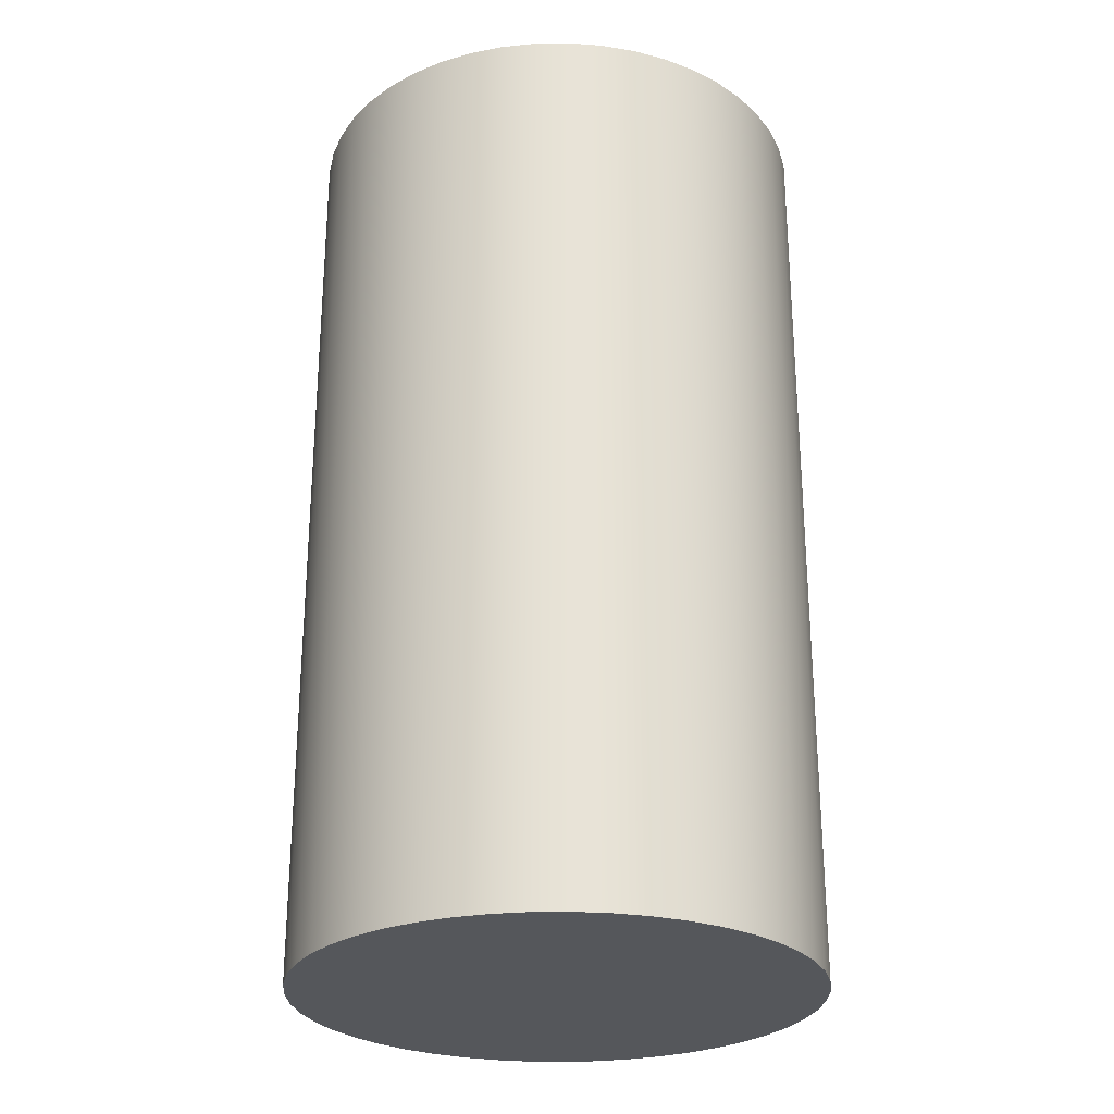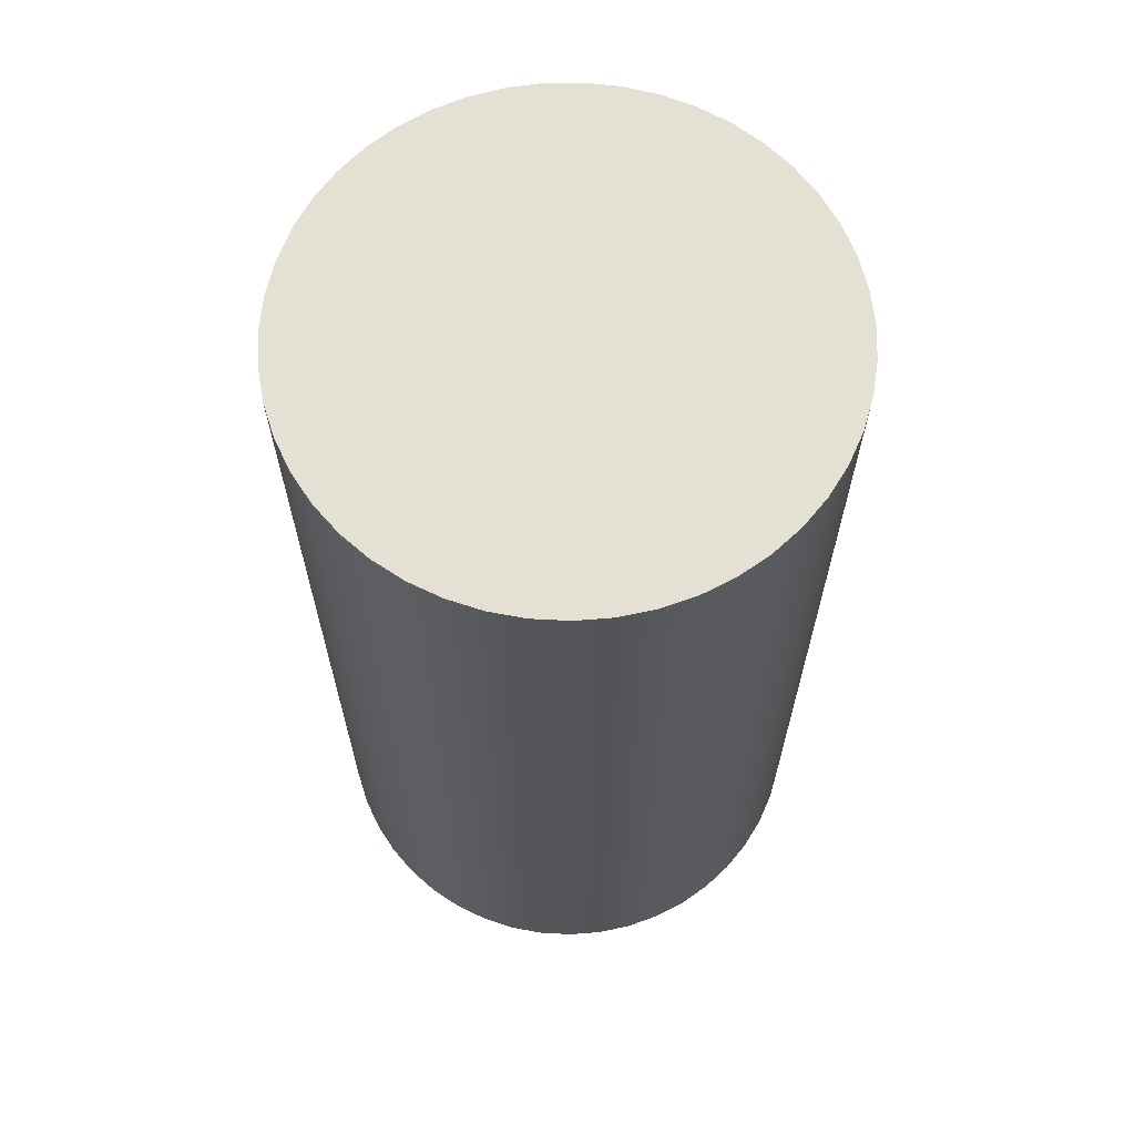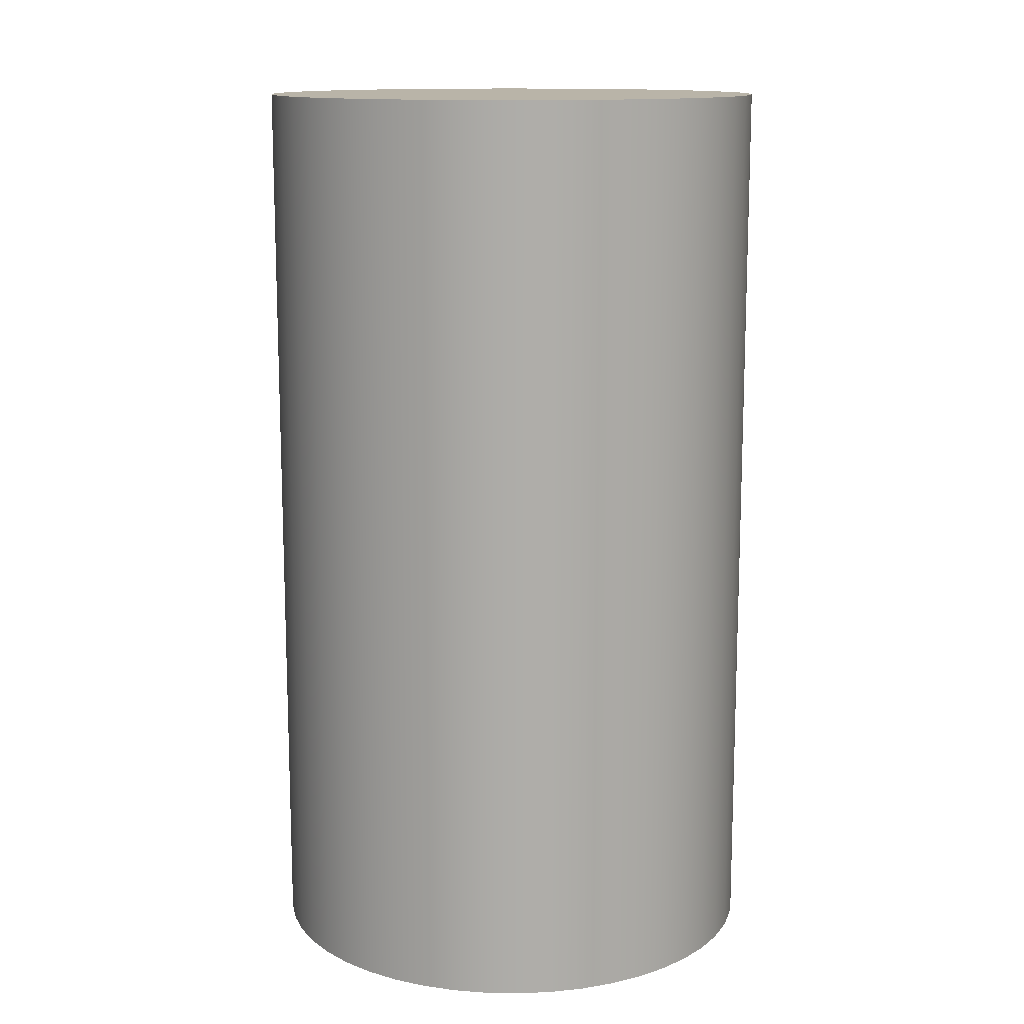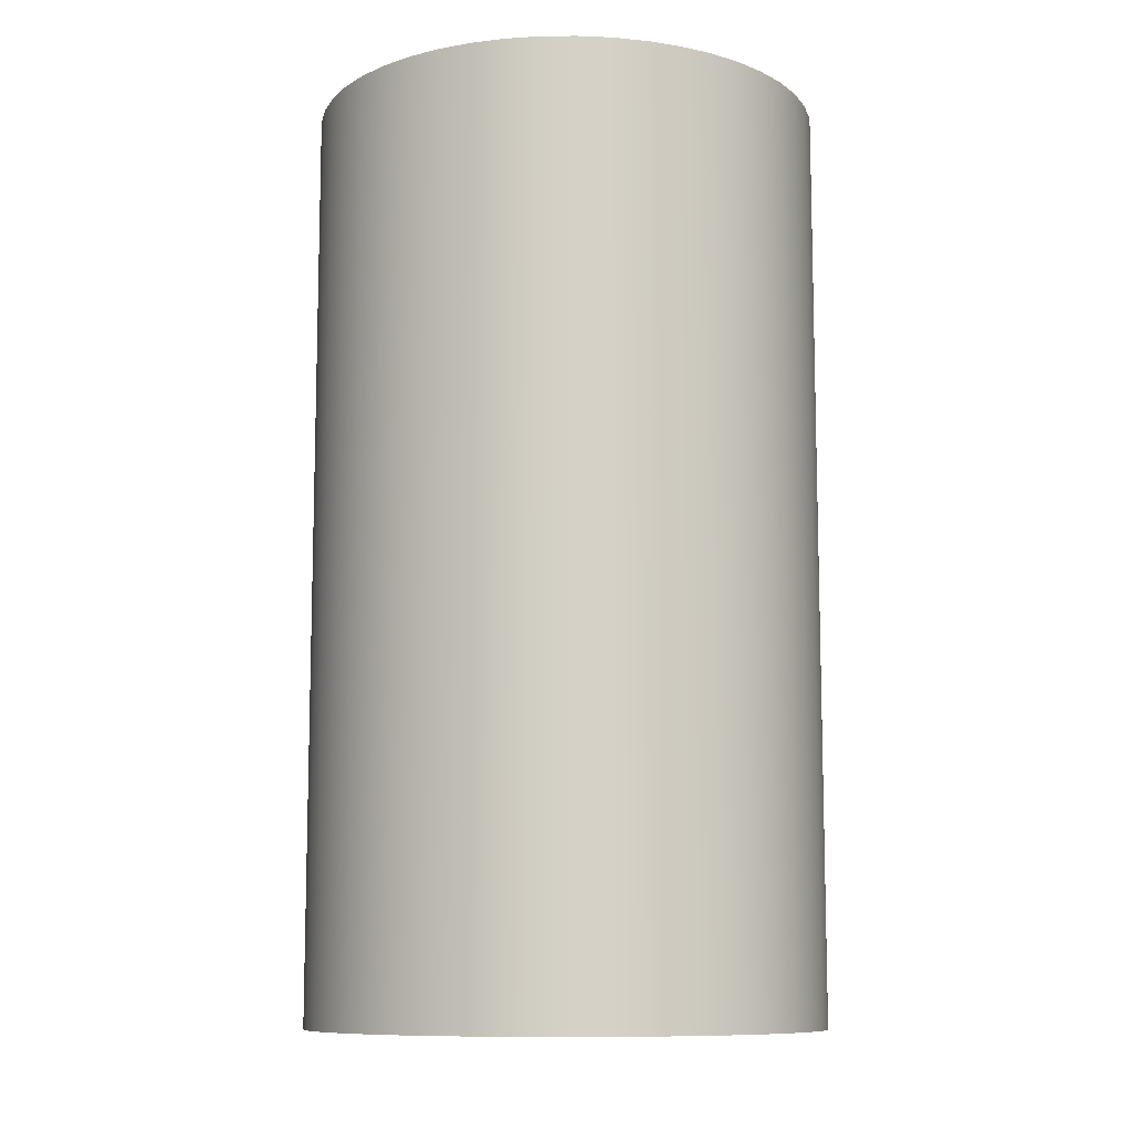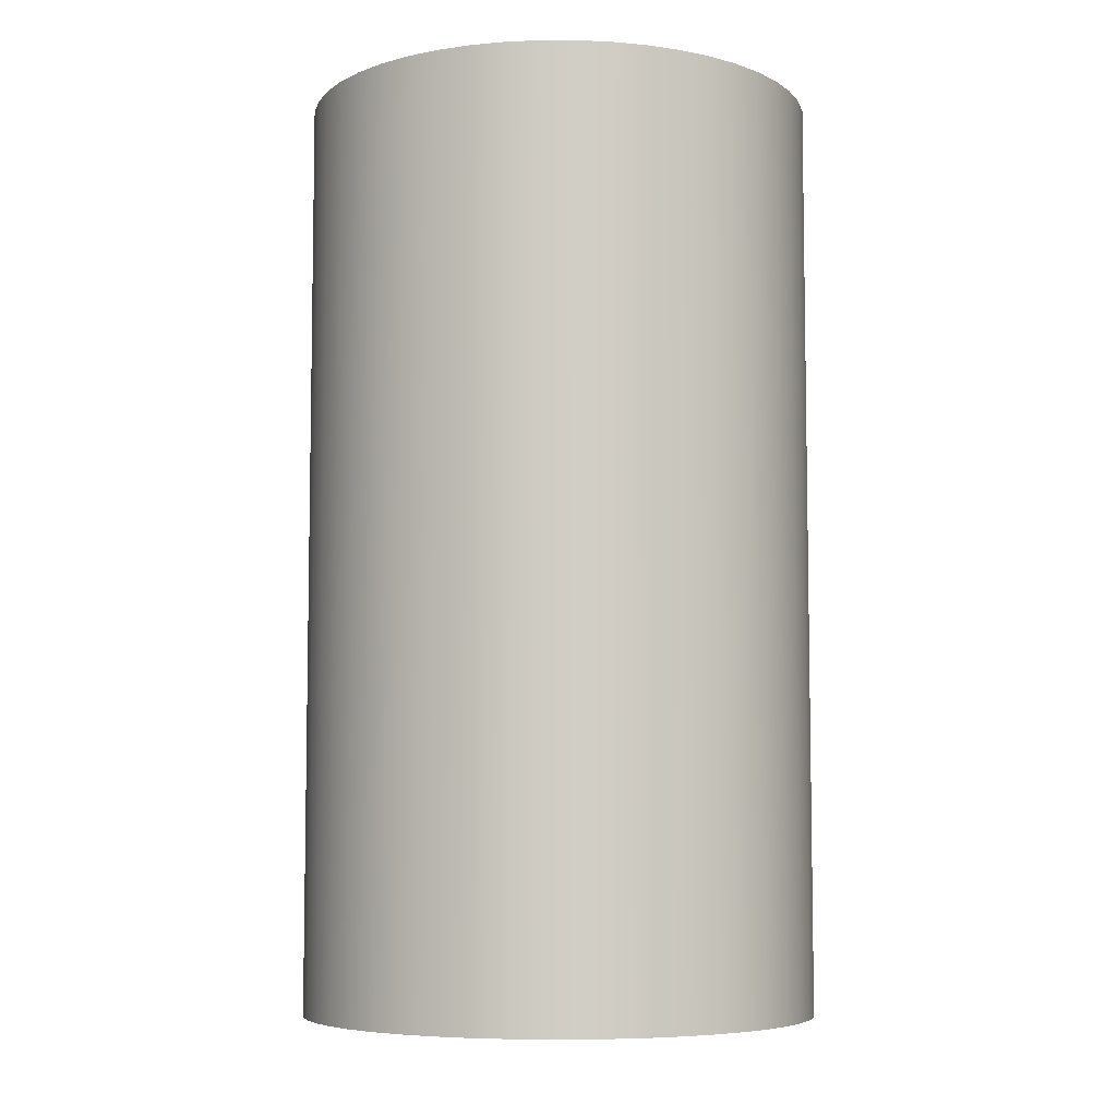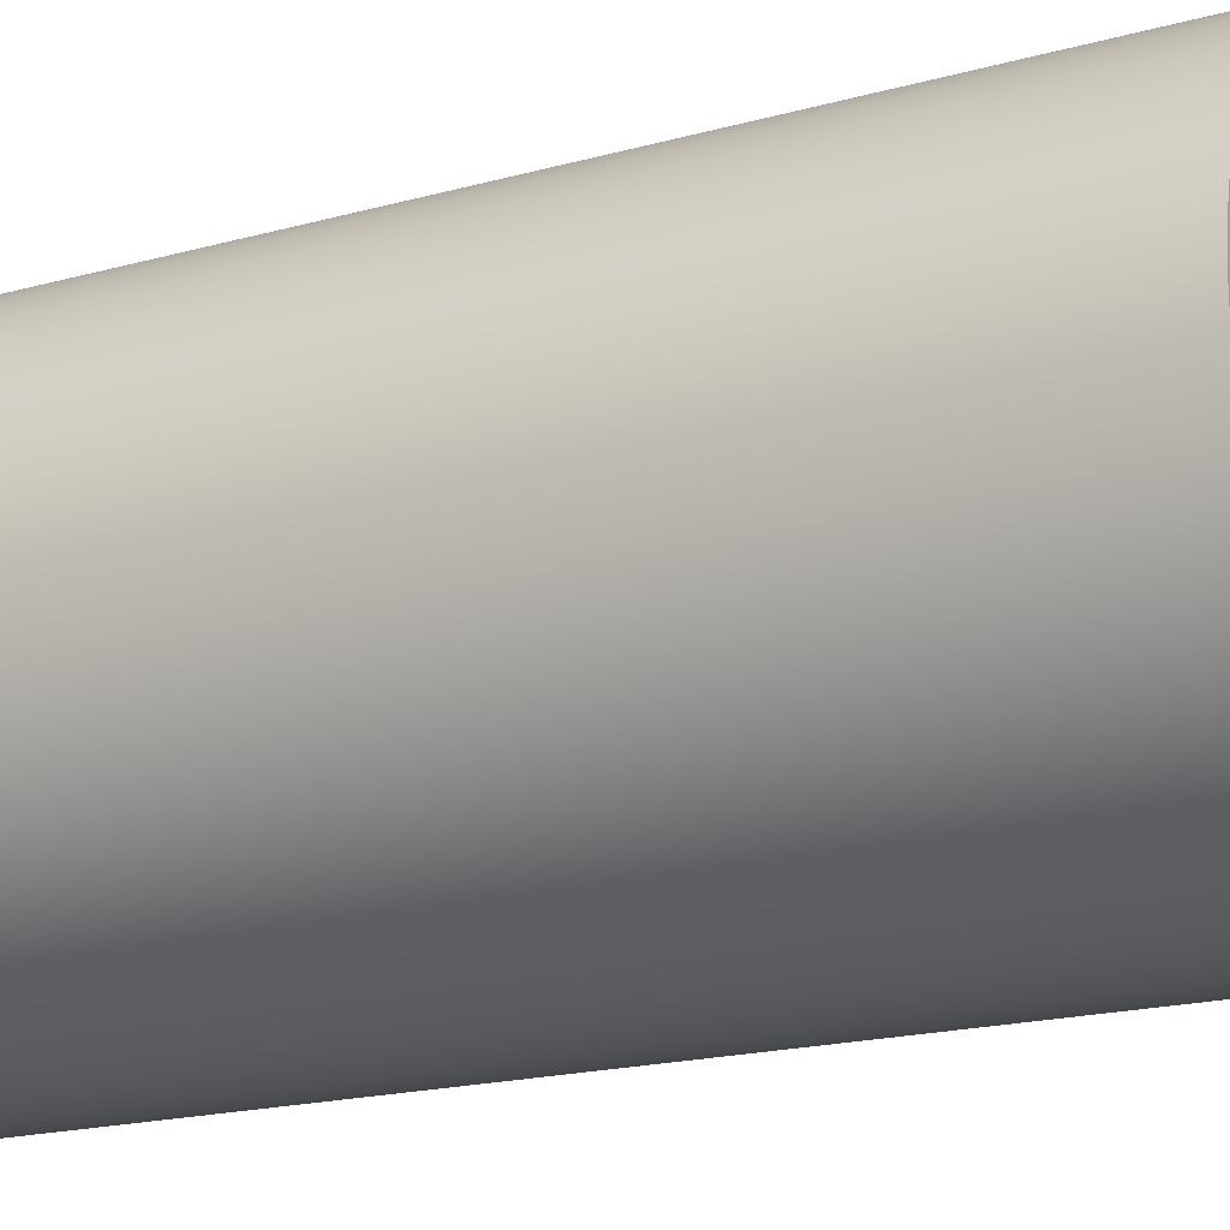
<metadata>
{"format":"obj","ext":"obj","renderer":"f3d","projection":"perspective","resolution":1024,"background":"white","views":[{"elev":-26.8,"azim":-69.7,"up":"+Y"},{"elev":65.5,"azim":-67.8,"up":"+Y"},{"elev":13.1,"azim":-152.8,"up":"+Y"},{"elev":-10.1,"azim":122.2,"up":"+Y"},{"elev":-6.5,"azim":67.3,"up":"+Y"},{"elev":-18.7,"azim":118.1,"up":"+Z"}]}
</metadata>
<code>
v -0.03125 0.1125 3.827e-18
v -0.03097 0.1125 -0.004165
v -0.03014 0.1125 -0.008256
v -0.02877 0.1125 -0.0122
v -0.02689 0.1125 -0.01593
v -0.02452 0.1125 -0.01937
v -0.02172 0.1125 -0.02246
v -0.01854 0.1125 -0.02516
v -0.01502 0.1125 -0.0274
v -0.01123 0.1125 -0.02916
v -0.007244 0.1125 -0.0304
v -0.003128 0.1125 -0.03109
v 0.001044 0.1125 -0.03123
v 0.005198 0.1125 -0.03081
v 0.009259 0.1125 -0.02985
v 0.01315 0.1125 -0.02835
v 0.01682 0.1125 -0.02634
v 0.02018 0.1125 -0.02386
v 0.02318 0.1125 -0.02096
v 0.02576 0.1125 -0.01769
v 0.02789 0.1125 -0.01409
v 0.02952 0.1125 -0.01025
v 0.03062 0.1125 -0.006225
v 0.03118 0.1125 -0.002087
v 0.03118 0.1125 0.002087
v 0.03062 0.1125 0.006225
v 0.02952 0.1125 0.01025
v 0.02789 0.1125 0.01409
v 0.02576 0.1125 0.01769
v 0.02318 0.1125 0.02096
v 0.02018 0.1125 0.02386
v 0.01682 0.1125 0.02634
v 0.01315 0.1125 0.02835
v 0.009259 0.1125 0.02985
v 0.005198 0.1125 0.03081
v 0.001044 0.1125 0.03123
v -0.003128 0.1125 0.03109
v -0.007244 0.1125 0.0304
v -0.01123 0.1125 0.02916
v -0.01502 0.1125 0.0274
v -0.01854 0.1125 0.02516
v -0.02172 0.1125 0.02246
v -0.02452 0.1125 0.01937
v -0.02689 0.1125 0.01593
v -0.02877 0.1125 0.0122
v -0.03014 0.1125 0.008256
v -0.03097 0.1125 0.004165
v -0.03125 0 3.827e-18
v -0.03097 0 0.004165
v -0.03014 0 0.008256
v -0.02877 0 0.0122
v -0.02689 0 0.01593
v -0.02452 0 0.01937
v -0.02172 0 0.02246
v -0.01854 0 0.02516
v -0.01502 0 0.0274
v -0.01123 0 0.02916
v -0.007244 0 0.0304
v -0.003128 0 0.03109
v 0.001044 0 0.03123
v 0.005198 0 0.03081
v 0.009259 0 0.02985
v 0.01315 0 0.02835
v 0.01682 0 0.02634
v 0.02018 0 0.02386
v 0.02318 0 0.02096
v 0.02576 0 0.01769
v 0.02789 0 0.01409
v 0.02952 0 0.01025
v 0.03062 0 0.006225
v 0.03118 0 0.002087
v 0.03118 0 -0.002087
v 0.03062 0 -0.006225
v 0.02952 0 -0.01025
v 0.02789 0 -0.01409
v 0.02576 0 -0.01769
v 0.02318 0 -0.02096
v 0.02018 0 -0.02386
v 0.01682 0 -0.02634
v 0.01315 0 -0.02835
v 0.009259 0 -0.02985
v 0.005198 0 -0.03081
v 0.001044 0 -0.03123
v -0.003128 0 -0.03109
v -0.007244 0 -0.0304
v -0.01123 0 -0.02916
v -0.01502 0 -0.0274
v -0.01854 0 -0.02516
v -0.02172 0 -0.02246
v -0.02452 0 -0.01937
v -0.02689 0 -0.01593
v -0.02877 0 -0.0122
v -0.03014 0 -0.008256
v -0.03097 0 -0.004165
v -0.03125 0 3.827e-18
v -0.03125 0.1125 3.827e-18
v -0.03125 0.1125 3.827e-18
v -0.03097 0.1125 0.004165
v -0.03014 0.1125 0.008256
v -0.02877 0.1125 0.0122
v -0.02689 0.1125 0.01593
v -0.02452 0.1125 0.01937
v -0.02172 0.1125 0.02246
v -0.01854 0.1125 0.02516
v -0.01502 0.1125 0.0274
v -0.01123 0.1125 0.02916
v -0.007244 0.1125 0.0304
v -0.003128 0.1125 0.03109
v 0.001044 0.1125 0.03123
v 0.005198 0.1125 0.03081
v 0.009259 0.1125 0.02985
v 0.01315 0.1125 0.02835
v 0.01682 0.1125 0.02634
v 0.02018 0.1125 0.02386
v 0.02318 0.1125 0.02096
v 0.02576 0.1125 0.01769
v 0.02789 0.1125 0.01409
v 0.02952 0.1125 0.01025
v 0.03062 0.1125 0.006225
v 0.03118 0.1125 0.002087
v 0.03118 0.1125 -0.002087
v 0.03062 0.1125 -0.006225
v 0.02952 0.1125 -0.01025
v 0.02789 0.1125 -0.01409
v 0.02576 0.1125 -0.01769
v 0.02318 0.1125 -0.02096
v 0.02018 0.1125 -0.02386
v 0.01682 0.1125 -0.02634
v 0.01315 0.1125 -0.02835
v 0.009259 0.1125 -0.02985
v 0.005198 0.1125 -0.03081
v 0.001044 0.1125 -0.03123
v -0.003128 0.1125 -0.03109
v -0.007244 0.1125 -0.0304
v -0.01123 0.1125 -0.02916
v -0.01502 0.1125 -0.0274
v -0.01854 0.1125 -0.02516
v -0.02172 0.1125 -0.02246
v -0.02452 0.1125 -0.01937
v -0.02689 0.1125 -0.01593
v -0.02877 0.1125 -0.0122
v -0.03014 0.1125 -0.008256
v -0.03097 0.1125 -0.004165
v -0.03125 0 3.827e-18
v -0.03097 0 -0.004165
v -0.03014 0 -0.008256
v -0.02877 0 -0.0122
v -0.02689 0 -0.01593
v -0.02452 0 -0.01937
v -0.02172 0 -0.02246
v -0.01854 0 -0.02516
v -0.01502 0 -0.0274
v -0.01123 0 -0.02916
v -0.007244 0 -0.0304
v -0.003128 0 -0.03109
v 0.001044 0 -0.03123
v 0.005198 0 -0.03081
v 0.009259 0 -0.02985
v 0.01315 0 -0.02835
v 0.01682 0 -0.02634
v 0.02018 0 -0.02386
v 0.02318 0 -0.02096
v 0.02576 0 -0.01769
v 0.02789 0 -0.01409
v 0.02952 0 -0.01025
v 0.03062 0 -0.006225
v 0.03118 0 -0.002087
v 0.03118 0 0.002087
v 0.03062 0 0.006225
v 0.02952 0 0.01025
v 0.02789 0 0.01409
v 0.02576 0 0.01769
v 0.02318 0 0.02096
v 0.02018 0 0.02386
v 0.01682 0 0.02634
v 0.01315 0 0.02835
v 0.009259 0 0.02985
v 0.005198 0 0.03081
v 0.001044 0 0.03123
v -0.003128 0 0.03109
v -0.007244 0 0.0304
v -0.01123 0 0.02916
v -0.01502 0 0.0274
v -0.01854 0 0.02516
v -0.02172 0 0.02246
v -0.02452 0 0.01937
v -0.02689 0 0.01593
v -0.02877 0 0.0122
v -0.03014 0 0.008256
v -0.03097 0 0.004165
g f92b6d9c-e2bd-11ea-b190-54bf646e7e1f
f 2 94 1
f 1 94 95
f 96 48 47
f 47 48 49
f 47 49 46
f 46 49 50
f 46 50 45
f 45 50 51
f 45 51 44
f 44 51 52
f 44 52 43
f 43 52 53
f 43 53 42
f 42 53 54
f 42 54 41
f 41 54 55
f 41 55 40
f 40 55 56
f 40 56 39
f 39 56 57
f 39 57 38
f 38 57 58
f 38 58 37
f 37 58 59
f 37 59 36
f 36 59 60
f 36 60 35
f 35 60 61
f 35 61 34
f 34 61 62
f 34 62 33
f 33 62 63
f 33 63 32
f 32 63 64
f 32 64 31
f 31 64 65
f 31 65 30
f 30 65 66
f 30 66 29
f 29 66 67
f 29 67 28
f 28 67 68
f 28 68 27
f 27 68 69
f 27 69 26
f 26 69 70
f 26 70 25
f 25 70 71
f 25 71 24
f 24 71 72
f 24 72 23
f 23 72 73
f 23 73 22
f 22 73 74
f 22 74 21
f 21 74 75
f 21 75 20
f 20 75 76
f 20 76 19
f 19 76 77
f 19 77 18
f 18 77 78
f 18 78 17
f 17 78 79
f 17 79 16
f 16 79 80
f 16 80 15
f 15 80 81
f 15 81 14
f 14 81 82
f 14 82 13
f 13 82 83
f 13 83 12
f 12 83 84
f 12 84 11
f 11 84 85
f 11 85 10
f 10 85 86
f 10 86 9
f 9 86 87
f 9 87 8
f 8 87 88
f 8 88 7
f 7 88 89
f 7 89 6
f 6 89 90
f 6 90 5
f 5 90 91
f 5 91 4
f 4 91 92
f 4 92 3
f 3 92 93
f 3 93 2
f 2 93 94
g f92be2e2-e2bd-11ea-8aa2-54bf646e7e1f
f 98 120 97
f 97 120 121
f 97 121 143
f 143 121 122
f 143 122 142
f 142 122 123
f 142 123 141
f 141 123 124
f 141 124 140
f 140 124 125
f 140 125 139
f 139 125 126
f 139 126 138
f 138 126 127
f 138 127 137
f 137 127 128
f 137 128 136
f 136 128 129
f 136 129 135
f 135 129 130
f 135 130 134
f 134 130 131
f 134 131 133
f 133 131 132
f 120 98 119
f 119 98 99
f 119 99 118
f 118 99 100
f 118 100 117
f 117 100 101
f 117 101 116
f 116 101 102
f 116 102 115
f 115 102 103
f 115 103 114
f 114 103 104
f 114 104 113
f 113 104 105
f 113 105 112
f 112 105 106
f 112 106 111
f 111 106 107
f 111 107 110
f 110 107 108
f 110 108 109
g f92c5826-e2bd-11ea-bcd7-54bf646e7e1f
f 145 167 144
f 144 167 168
f 144 168 190
f 190 168 169
f 190 169 189
f 189 169 170
f 189 170 188
f 188 170 171
f 188 171 187
f 187 171 172
f 187 172 186
f 186 172 173
f 186 173 185
f 185 173 174
f 185 174 184
f 184 174 175
f 184 175 183
f 183 175 176
f 183 176 182
f 182 176 177
f 182 177 181
f 181 177 178
f 181 178 180
f 180 178 179
f 167 145 166
f 166 145 146
f 166 146 165
f 165 146 147
f 165 147 164
f 164 147 148
f 164 148 163
f 163 148 149
f 163 149 162
f 162 149 150
f 162 150 161
f 161 150 151
f 161 151 160
f 160 151 152
f 160 152 159
f 159 152 153
f 159 153 158
f 158 153 154
f 158 154 157
f 157 154 155
f 157 155 156

</code>
